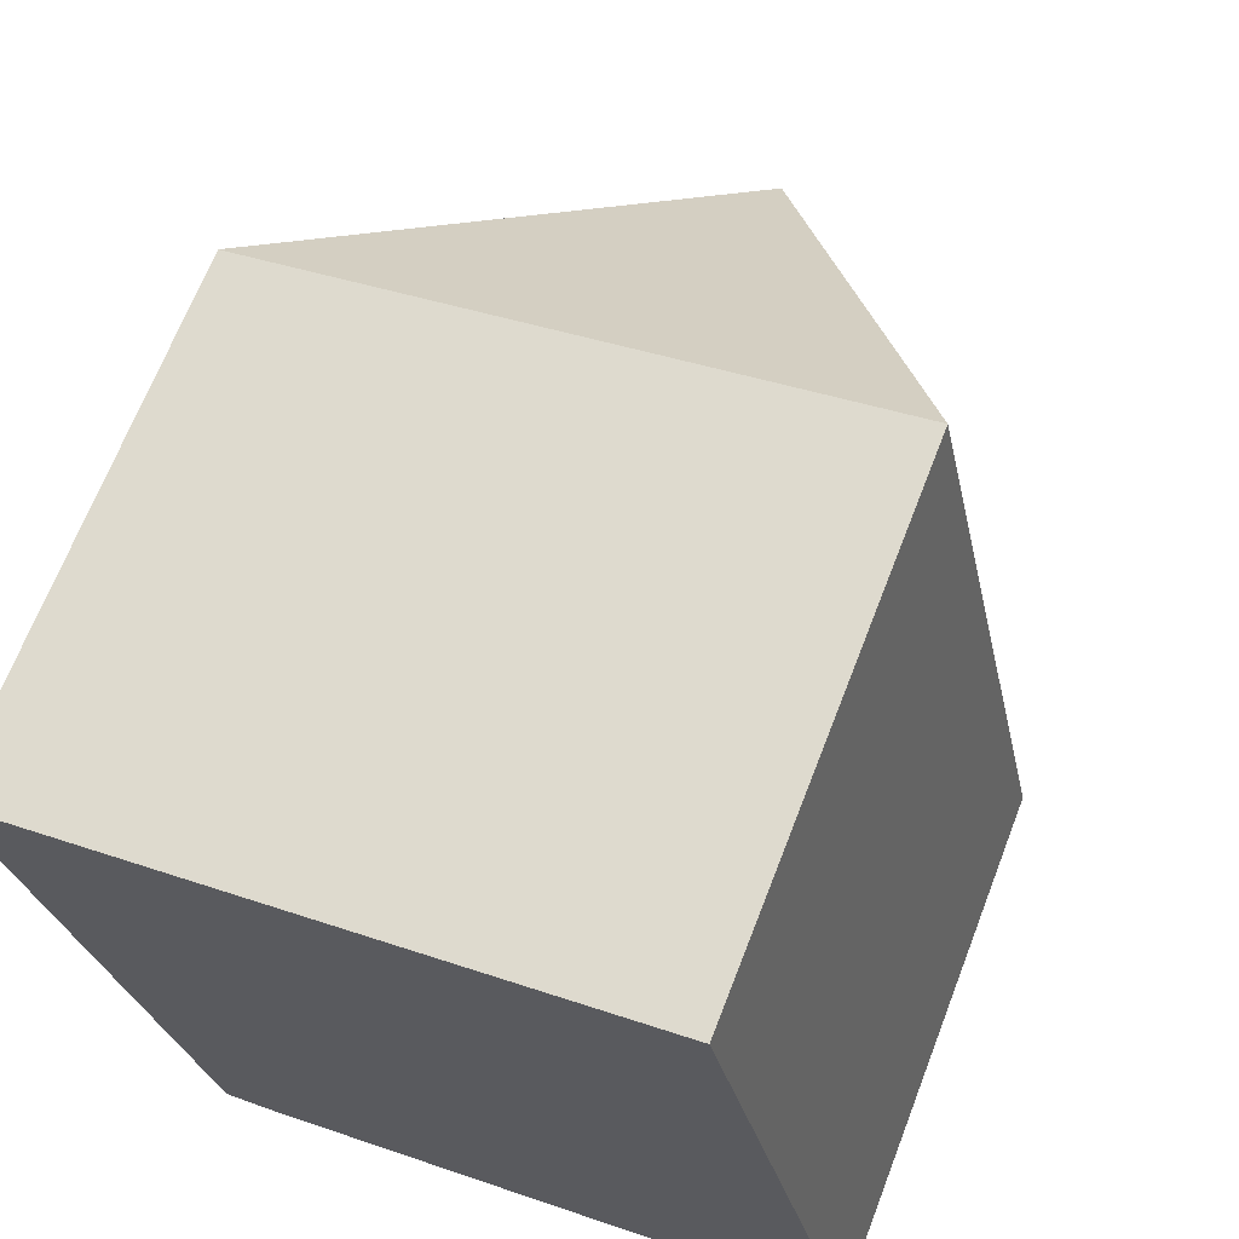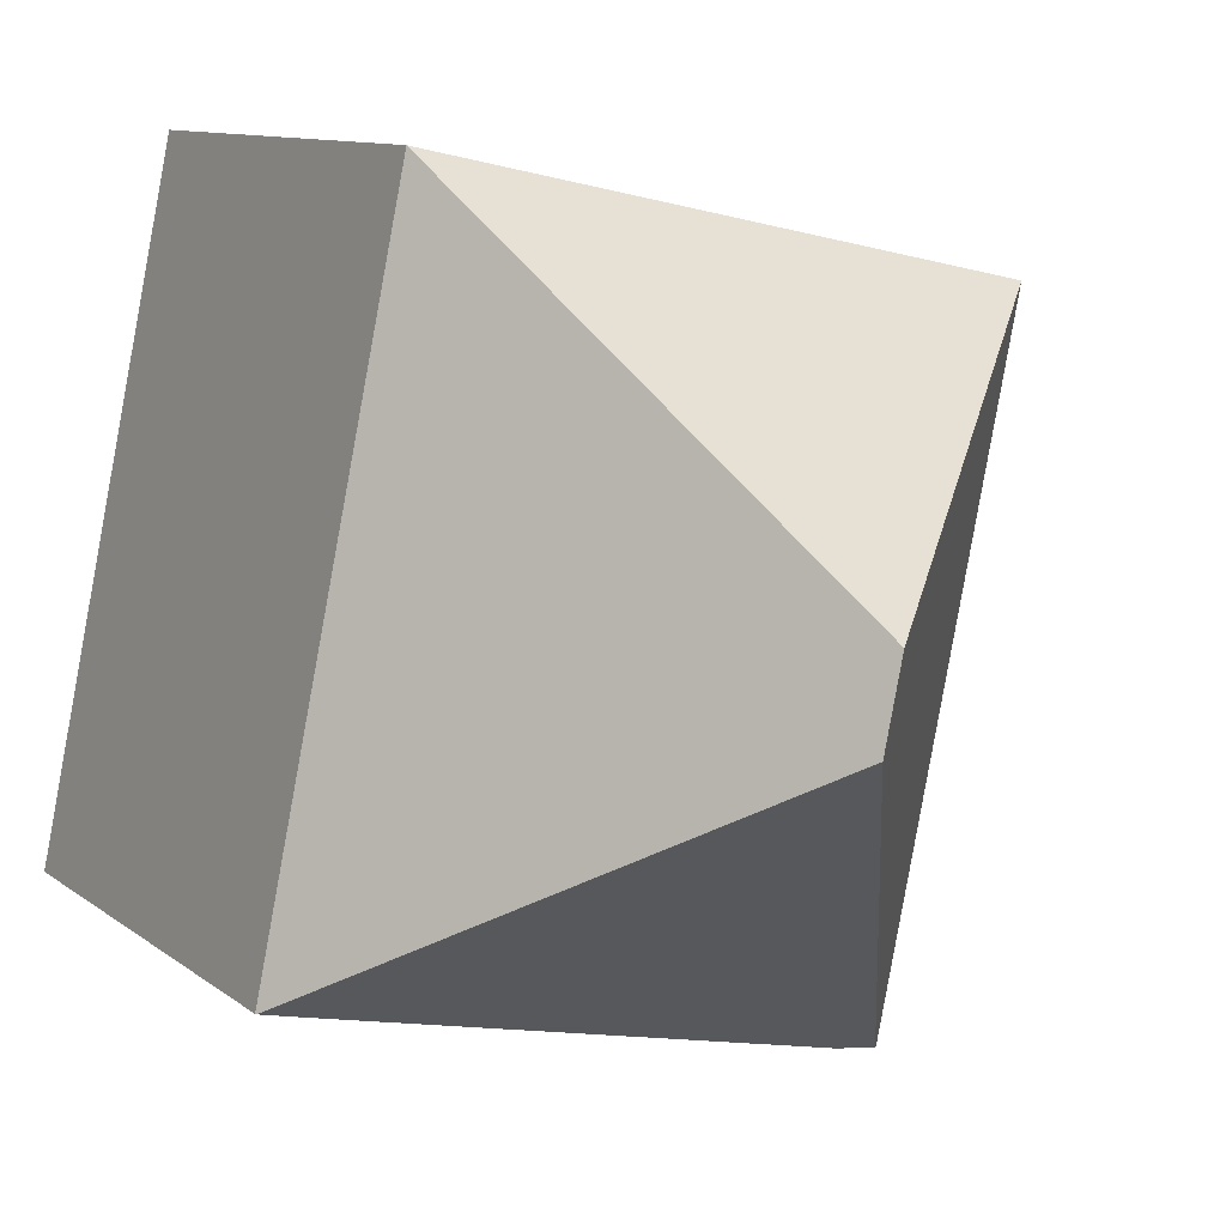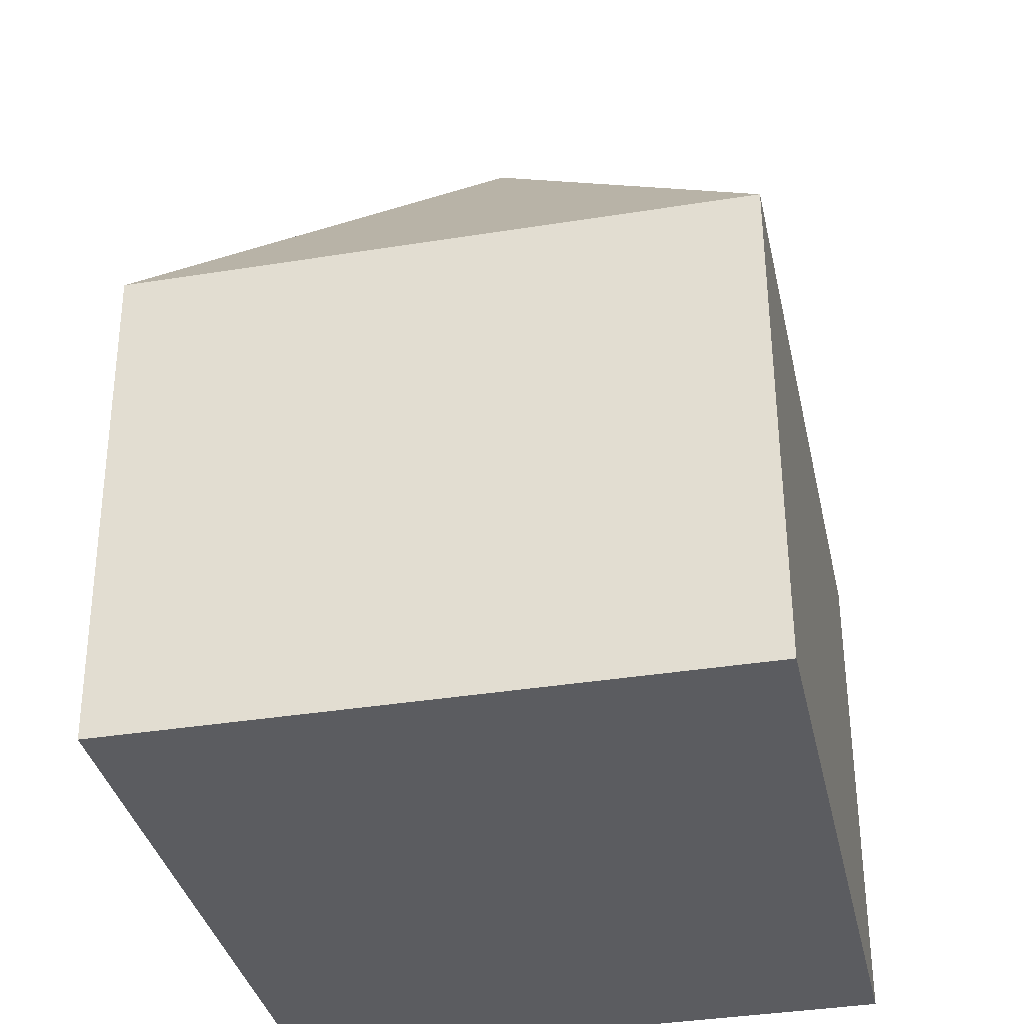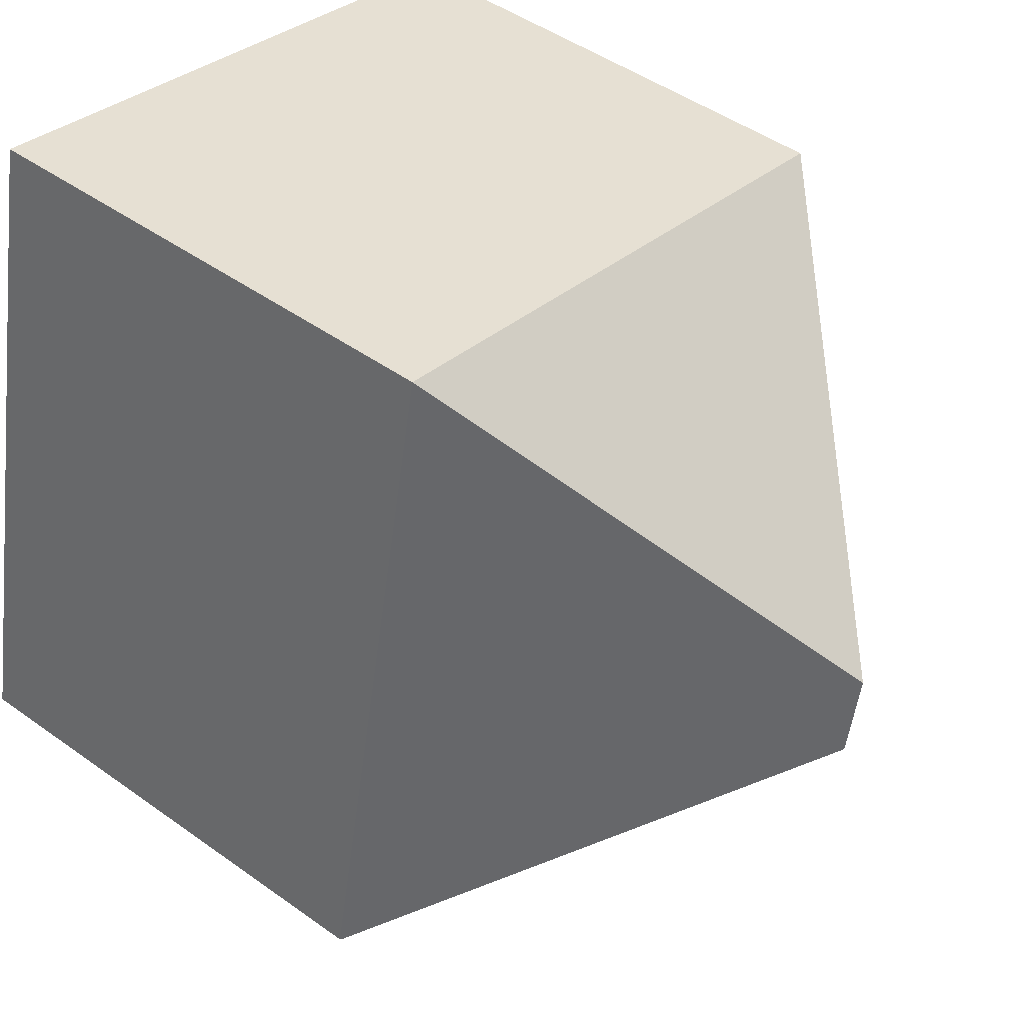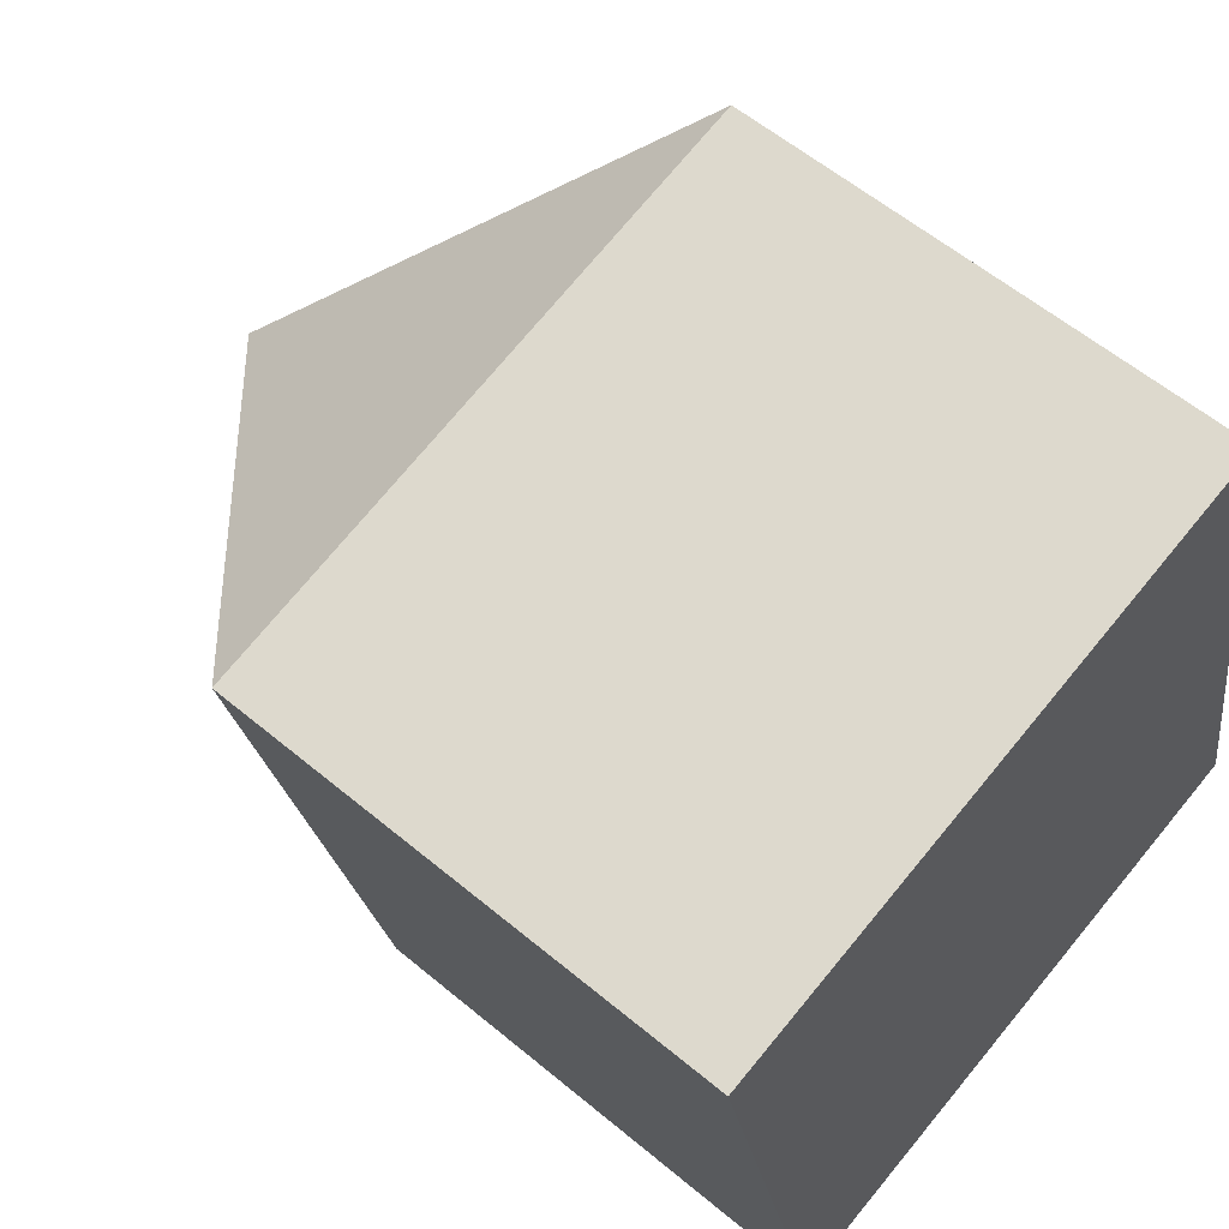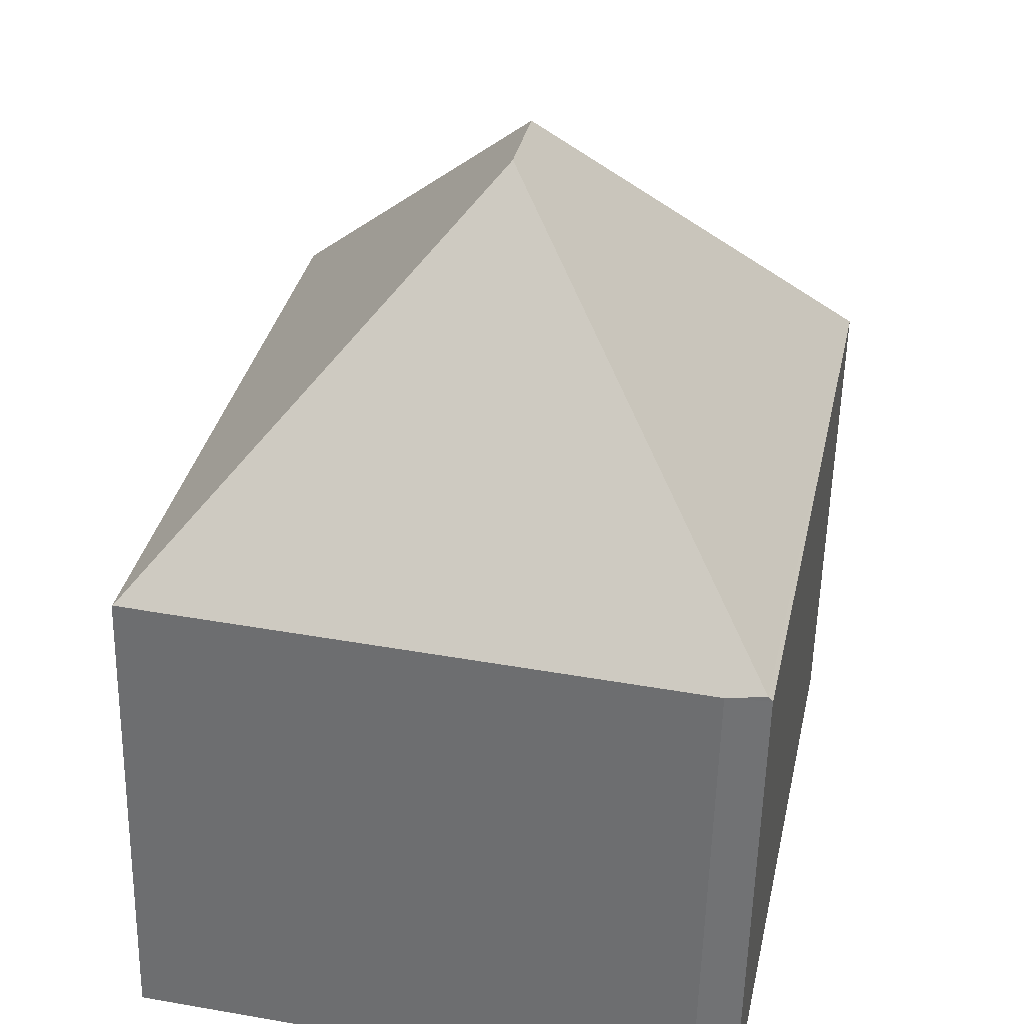
<metadata>
{"format":"obj","ext":"obj","renderer":"f3d","projection":"perspective","resolution":1024,"background":"white","views":[{"elev":67.6,"azim":21.1,"up":"+Z"},{"elev":10.4,"azim":150.4,"up":"+Z"},{"elev":55.5,"azim":-0.3,"up":"+Z"},{"elev":47.0,"azim":129.1,"up":"+Z"},{"elev":58.7,"azim":-49.3,"up":"+Z"},{"elev":-56.0,"azim":178.7,"up":"+Z"}]}
</metadata>
<code>
v  11.28 7.589 -8.457
v  9.114 7.573 1.941
v  11.29 7.573 -8.454
v  5.778 12.86 -4.877
v  5.509 12.86 -3.593
v  0 7.578 4.64e-16
v  10.7 7.584 -8.585
v  2.806 7.565 -10.28
v  2.221 7.642 -10.34
v  2.152 7.565 -10.34
v  2.806 6.297e-16 -10.28
v  2.152 6.334e-16 -10.34
v  2.221 6.33e-16 -10.34
v  11.29 5.177e-16 -8.454
v  11.28 5.178e-16 -8.457
v  10.7 5.257e-16 -8.585
v  0 0 0
v  9.114 -1.189e-16 1.941
g defaultobject
f 1 2 3
f 2 1 4
f 2 4 5
f 5 6 2
f 7 4 1
f 4 7 8
f 4 8 9
f 6 9 10
f 9 6 4
f 4 6 5
f 8 10 9
f 10 8 11
f 10 11 12
f 12 11 13
f 3 7 1
f 7 3 14
f 7 14 8
f 8 14 15
f 8 15 11
f 11 15 16
f 10 17 6
f 17 10 12
f 17 2 6
f 2 17 18
f 18 3 2
f 3 18 14
f 17 14 18
f 14 17 12
f 14 12 15
f 15 12 16
f 16 12 11

</code>
